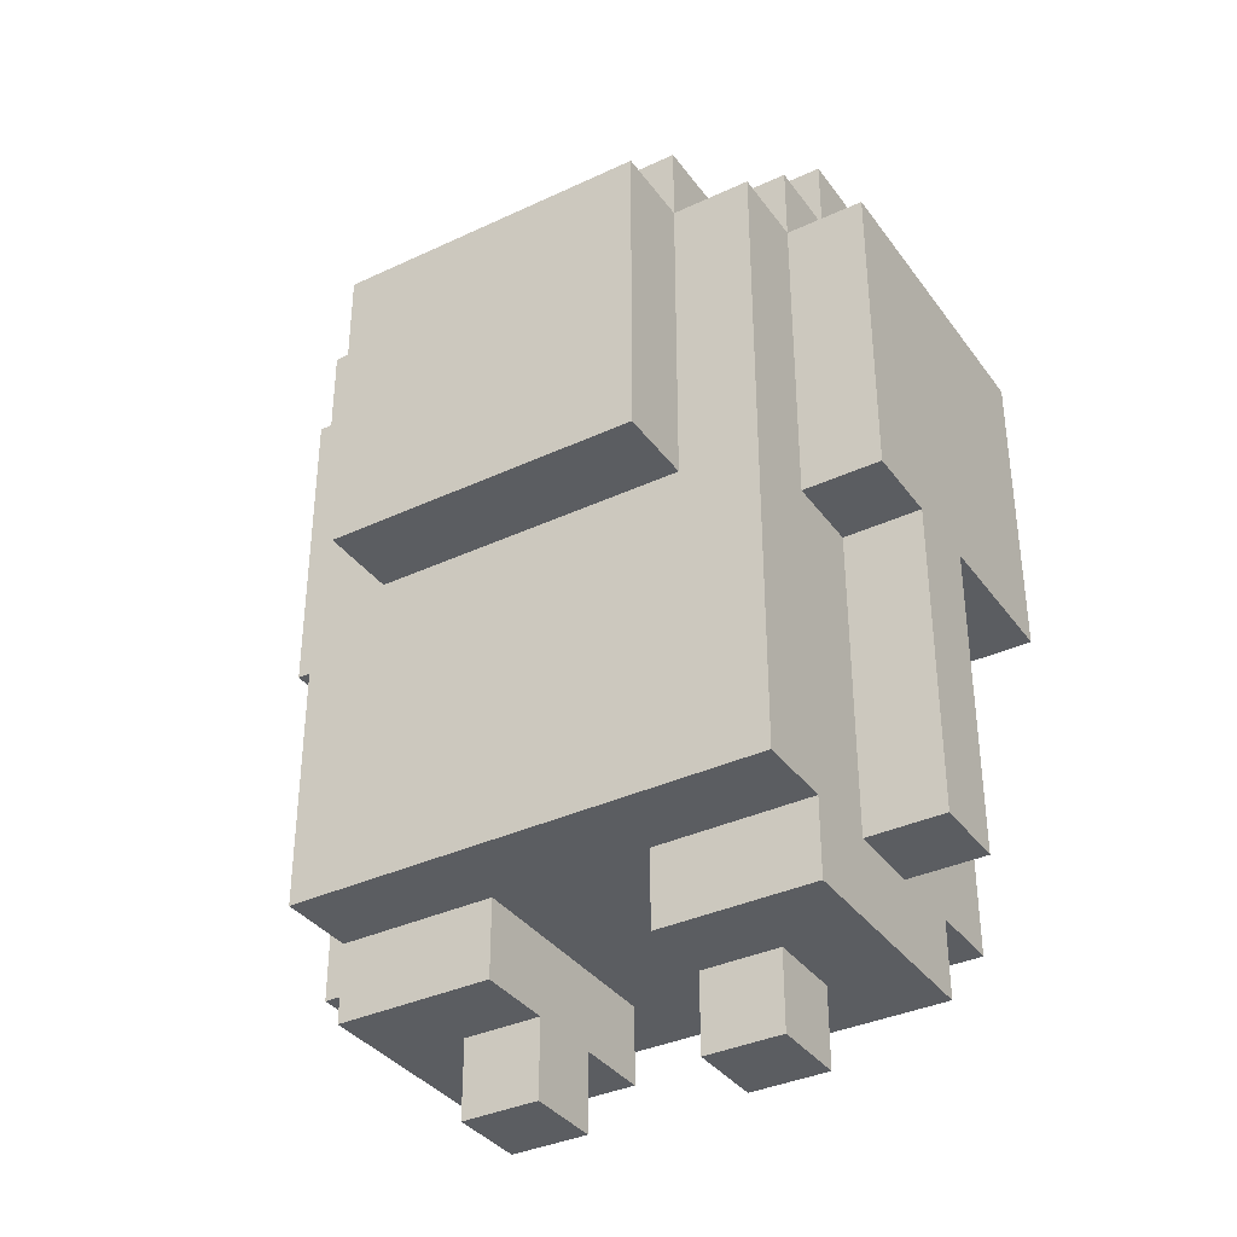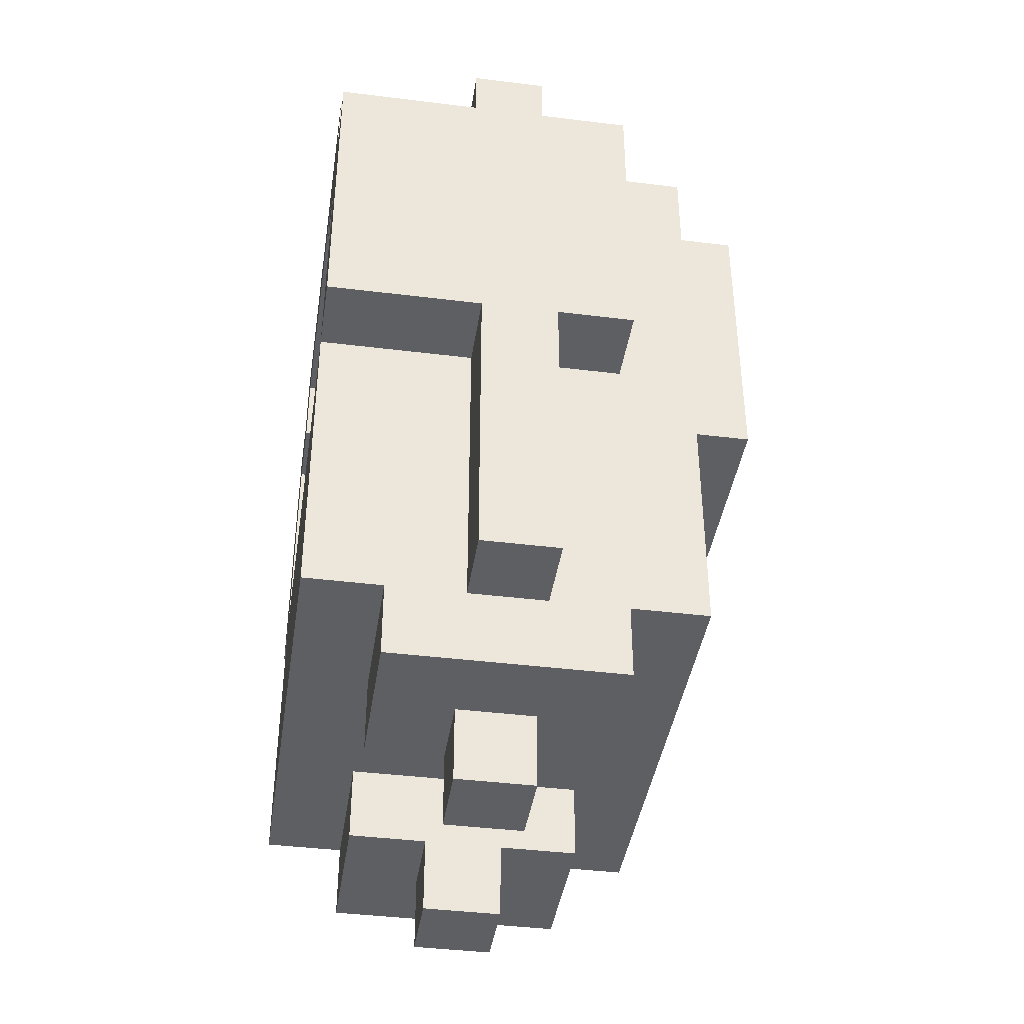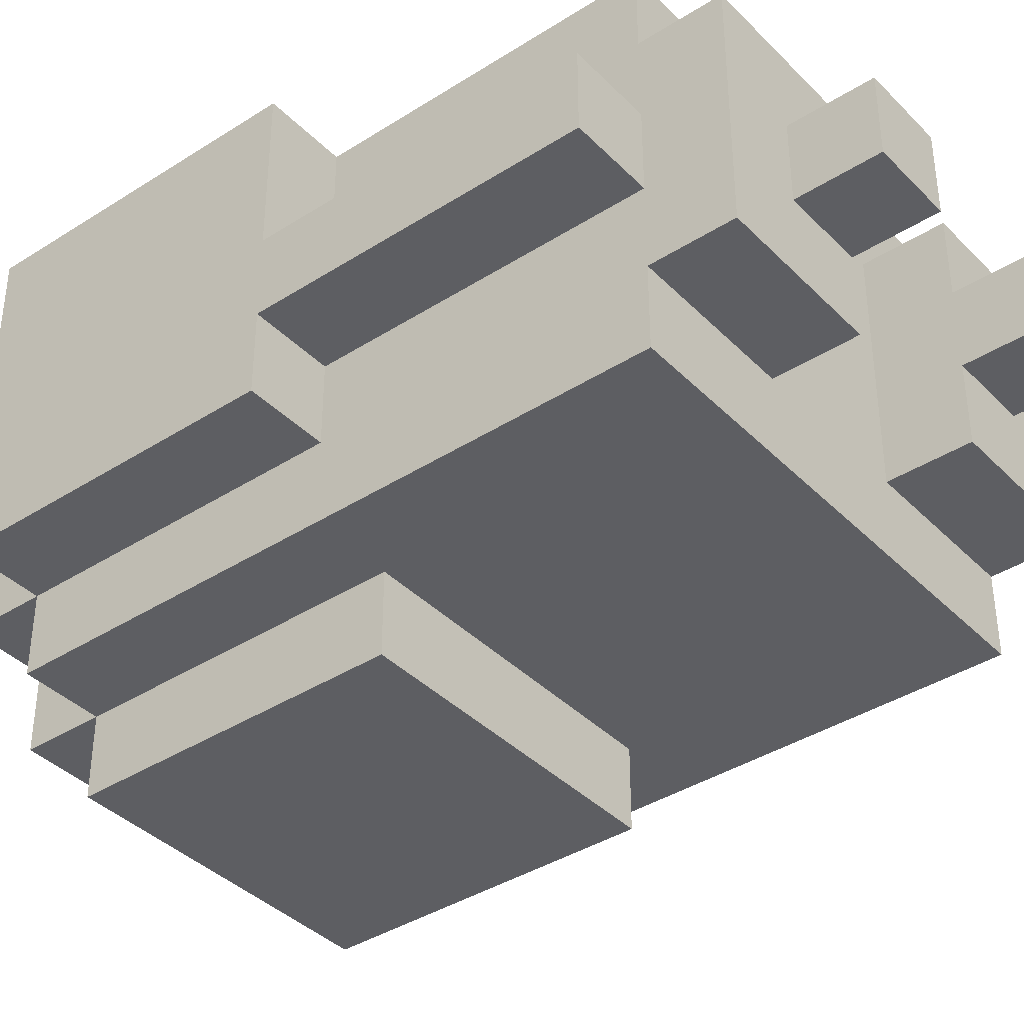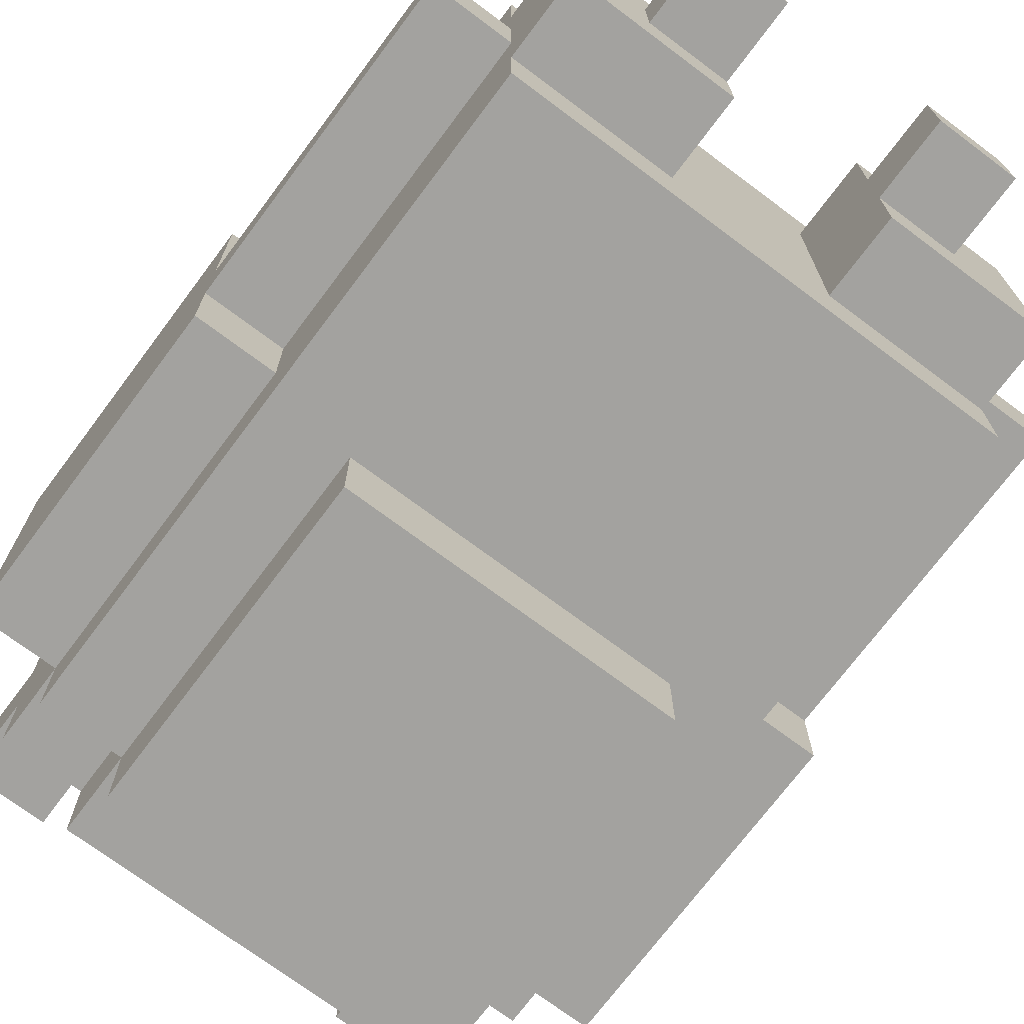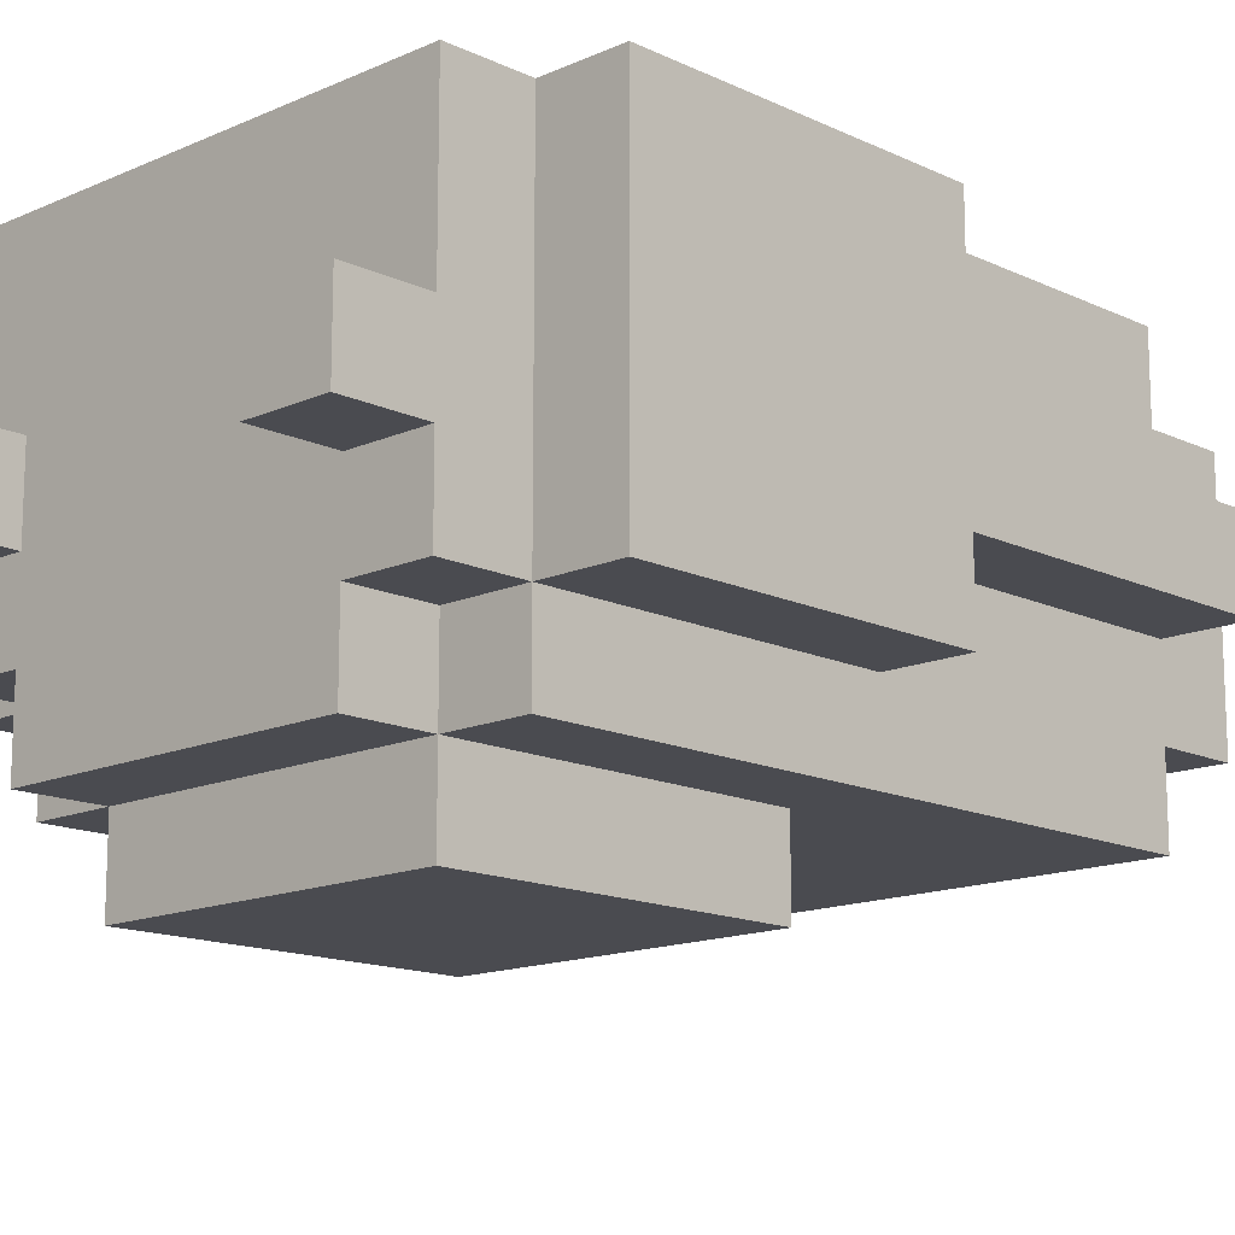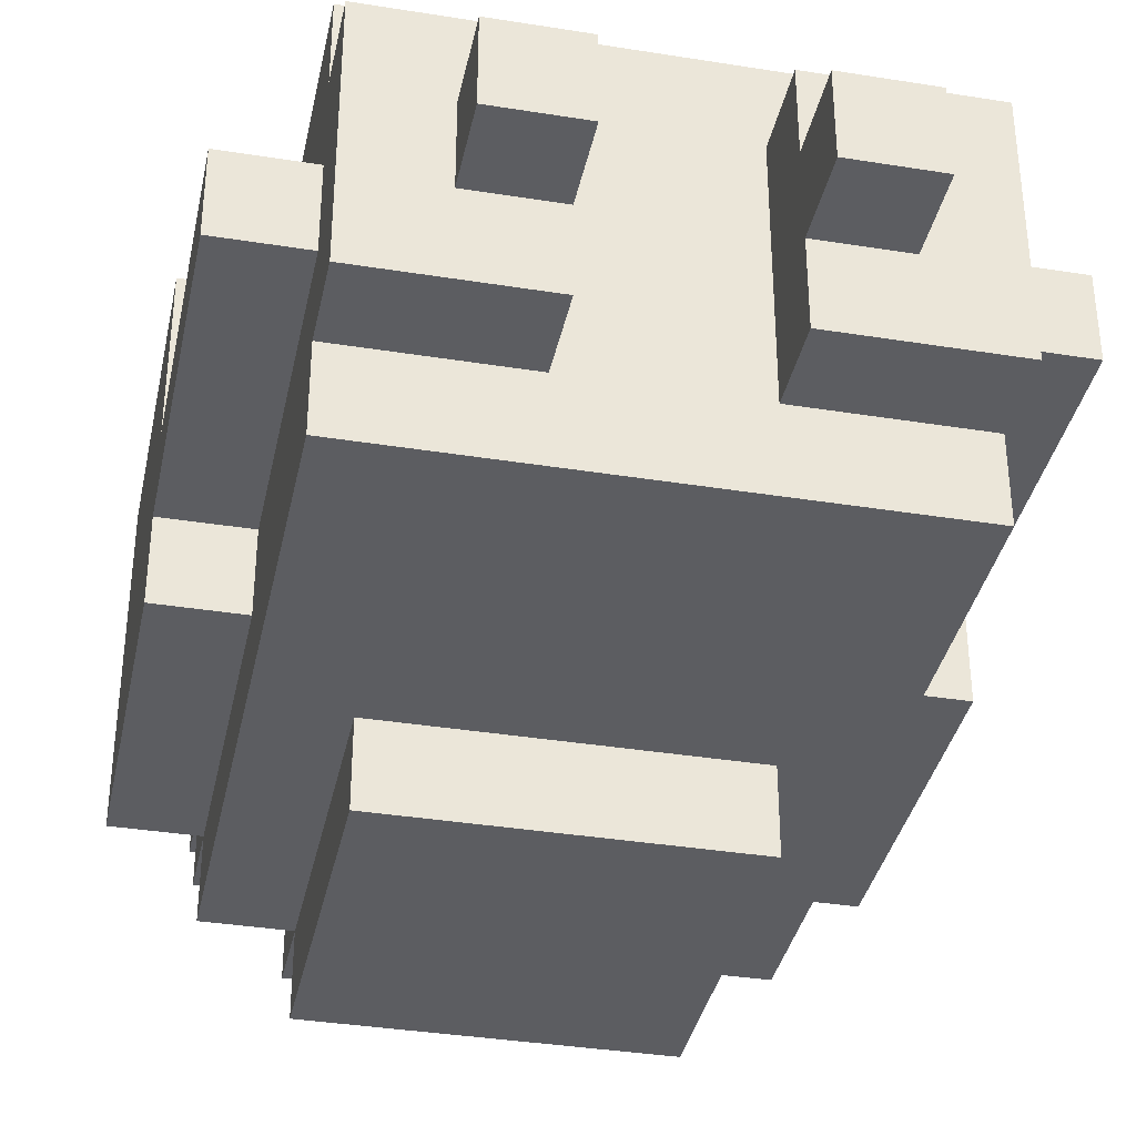
<metadata>
{"format":"obj","ext":"obj","renderer":"f3d","projection":"perspective","resolution":1024,"background":"white","views":[{"elev":-36.2,"azim":-148.6,"up":"+Y"},{"elev":-41.0,"azim":81.4,"up":"+Y"},{"elev":-38.7,"azim":-51.2,"up":"+Z"},{"elev":-72.5,"azim":-36.8,"up":"+Z"},{"elev":-14.4,"azim":-135.9,"up":"+Z"},{"elev":-36.4,"azim":-11.8,"up":"+Z"}]}
</metadata>
<code>
v -4 2 1
v -4 2 -0
v -4 3 1
v -4 3 -0
v -4 6 3
v -4 6 2
v -4 6 1
v -4 6 -0
v -4 6 -1
v -4 10 3
v -4 10 2
v -4 10 -1
v -3 1 2
v -3 1 -1
v -3 2 3
v -3 2 2
v -3 2 1
v -3 2 -0
v -3 2 -1
v -3 2 -2
v -3 3 1
v -3 3 -0
v -3 5 3
v -3 5 2
v -3 6 3
v -3 6 2
v -3 6 1
v -3 6 -0
v -3 6 -1
v -3 10 3
v -3 10 2
v -3 10 -1
v -3 10 -2
v -3 11 3
v -3 11 2
v -3 11 1
v -3 11 -0
v -3 11 -1
v -3 12 1
v -3 12 -0
v -2 0 1
v -2 0 -0
v -2 1 1
v -2 1 -0
v -2 6 -2
v -2 6 -3
v -2 10 -1
v -2 10 -2
v -2 10 -3
v -2 11 -1
v -2 11 -2
v 1 0 1
v 1 0 -0
v 1 1 2
v 1 1 1
v 1 1 -0
v 1 1 -1
v 1 2 2
v 1 2 -1
v 2 9 3
v 2 9 2
v 2 10 3
v 2 10 2
v 2 11 1
v 2 11 -0
v 2 12 1
v 2 12 -0
v 3 6 3
v 3 6 2
v 3 9 3
v 3 9 2
v -3 6 3
v -3 6 2
v -3 9 3
v -3 9 2
v -2 9 3
v -2 9 2
v -2 10 3
v -2 10 2
v -2 11 1
v -2 11 -0
v -2 12 1
v -2 12 -0
v -1 0 1
v -1 0 -0
v -1 1 2
v -1 1 1
v -1 1 -0
v -1 1 -1
v -1 2 2
v -1 2 -1
v 2 0 1
v 2 0 -0
v 2 1 1
v 2 1 -0
v 2 6 -2
v 2 6 -3
v 2 10 -1
v 2 10 -2
v 2 10 -3
v 2 11 -1
v 2 11 -2
v 3 1 2
v 3 1 -1
v 3 2 3
v 3 2 2
v 3 2 1
v 3 2 -0
v 3 2 -1
v 3 2 -2
v 3 3 1
v 3 3 -0
v 3 5 3
v 3 5 2
v 3 6 3
v 3 6 2
v 3 6 1
v 3 6 -0
v 3 6 -1
v 3 10 3
v 3 10 2
v 3 10 -1
v 3 10 -2
v 3 11 3
v 3 11 2
v 3 11 1
v 3 11 -0
v 3 11 -1
v 3 12 1
v 3 12 -0
v 4 2 1
v 4 2 -0
v 4 3 1
v 4 3 -0
v 4 6 3
v 4 6 2
v 4 6 1
v 4 6 -0
v 4 6 -1
v 4 10 3
v 4 10 2
v 4 10 -1
v -4 6 3
v -4 10 3
v -3 2 3
v -3 5 3
v -3 6 3
v -3 9 3
v -3 10 3
v -3 11 3
v -2 9 3
v -2 10 3
v 2 9 3
v 2 10 3
v 3 2 3
v 3 5 3
v 3 6 3
v 3 9 3
v 3 10 3
v 3 11 3
v 4 6 3
v 4 10 3
v -3 1 2
v -3 2 2
v -3 6 2
v -3 9 2
v -2 7 2
v -2 8 2
v -2 9 2
v -2 10 2
v -1 1 2
v -1 2 2
v -1 7 2
v -1 8 2
v 1 1 2
v 1 2 2
v 1 7 2
v 1 8 2
v 2 7 2
v 2 8 2
v 2 9 2
v 2 10 2
v 3 1 2
v 3 2 2
v 3 6 2
v 3 9 2
v -4 2 1
v -4 3 1
v -4 6 1
v -3 2 1
v -3 3 1
v -3 6 1
v -3 11 1
v -3 12 1
v -2 0 1
v -2 1 1
v -2 11 1
v -2 12 1
v -1 0 1
v -1 1 1
v 1 0 1
v 1 1 1
v 2 0 1
v 2 1 1
v 2 11 1
v 2 12 1
v 3 2 1
v 3 3 1
v 3 6 1
v 3 11 1
v 3 12 1
v 4 2 1
v 4 3 1
v 4 6 1
v -4 2 -0
v -4 3 -0
v -4 6 -0
v -3 2 -0
v -3 3 -0
v -3 6 -0
v -3 11 -0
v -3 12 -0
v -2 0 -0
v -2 1 -0
v -2 11 -0
v -2 12 -0
v -1 0 -0
v -1 1 -0
v 1 0 -0
v 1 1 -0
v 2 0 -0
v 2 1 -0
v 2 11 -0
v 2 12 -0
v 3 2 -0
v 3 3 -0
v 3 6 -0
v 3 11 -0
v 3 12 -0
v 4 2 -0
v 4 3 -0
v 4 6 -0
v -4 6 -1
v -4 10 -1
v -3 1 -1
v -3 2 -1
v -3 6 -1
v -3 10 -1
v -3 11 -1
v -2 10 -1
v -2 11 -1
v -1 1 -1
v -1 2 -1
v 1 1 -1
v 1 2 -1
v 2 10 -1
v 2 11 -1
v 3 1 -1
v 3 2 -1
v 3 6 -1
v 3 10 -1
v 3 11 -1
v 4 6 -1
v 4 10 -1
v -3 2 -2
v -3 10 -2
v -2 6 -2
v -2 10 -2
v -2 11 -2
v 2 6 -2
v 2 10 -2
v 2 11 -2
v 3 2 -2
v 3 10 -2
v -2 6 -3
v -2 10 -3
v 2 6 -3
v 2 10 -3
v -2 0 1
v -1 0 1
v 1 0 1
v 2 0 1
v -2 0 -0
v -1 0 -0
v 1 0 -0
v 2 0 -0
v -3 1 2
v -1 1 2
v 1 1 2
v 3 1 2
v -2 1 1
v -1 1 1
v 1 1 1
v 2 1 1
v -2 1 -0
v -1 1 -0
v 1 1 -0
v 2 1 -0
v -3 1 -1
v -1 1 -1
v 1 1 -1
v 3 1 -1
v -3 2 3
v 3 2 3
v -3 2 2
v -1 2 2
v 1 2 2
v 3 2 2
v -4 2 1
v -3 2 1
v 3 2 1
v 4 2 1
v -4 2 -0
v -3 2 -0
v 3 2 -0
v 4 2 -0
v -3 2 -1
v -1 2 -1
v 1 2 -1
v 3 2 -1
v -3 2 -2
v 3 2 -2
v -4 6 3
v -3 6 3
v 3 6 3
v 4 6 3
v -4 6 2
v -3 6 2
v 3 6 2
v 4 6 2
v -4 6 1
v -3 6 1
v 3 6 1
v 4 6 1
v -4 6 -0
v -3 6 -0
v 3 6 -0
v 4 6 -0
v -4 6 -1
v -3 6 -1
v 3 6 -1
v 4 6 -1
v -2 6 -2
v 2 6 -2
v -2 6 -3
v 2 6 -3
v -3 9 3
v -2 9 3
v 2 9 3
v 3 9 3
v -3 9 2
v -2 9 2
v 2 9 2
v 3 9 2
v -2 10 3
v 2 10 3
v -2 10 2
v 2 10 2
v -3 6 3
v 3 6 3
v -3 6 2
v 3 6 2
v -4 10 3
v -3 10 3
v 3 10 3
v 4 10 3
v -4 10 2
v -3 10 2
v 3 10 2
v 4 10 2
v -4 10 -1
v -3 10 -1
v -2 10 -1
v 2 10 -1
v 3 10 -1
v 4 10 -1
v -3 10 -2
v -2 10 -2
v 2 10 -2
v 3 10 -2
v -2 10 -3
v 2 10 -3
v -3 11 3
v 3 11 3
v -3 11 2
v 3 11 2
v -3 11 1
v -2 11 1
v 2 11 1
v 3 11 1
v -3 11 -0
v -2 11 -0
v 2 11 -0
v 3 11 -0
v -3 11 -1
v -2 11 -1
v 2 11 -1
v 3 11 -1
v -2 11 -2
v 2 11 -2
v -3 12 1
v -2 12 1
v 2 12 1
v 3 12 1
v -3 12 -0
v -2 12 -0
v 2 12 -0
v 3 12 -0
f 3 2 1
f 4 2 3
f 7 4 3
f 8 4 7
f 10 6 5
f 11 9 8
f 11 6 10
f 11 8 7
f 11 7 6
f 12 9 11
f 16 14 13
f 17 14 16
f 18 14 17
f 19 14 18
f 21 16 15
f 21 17 16
f 22 20 19
f 22 19 18
f 23 21 15
f 24 21 23
f 25 24 23
f 26 21 24
f 26 24 25
f 27 21 26
f 28 20 22
f 29 20 28
f 32 20 29
f 33 20 32
f 34 31 30
f 35 32 31
f 35 31 34
f 36 32 35
f 37 32 36
f 38 32 37
f 39 37 36
f 40 37 39
f 43 42 41
f 44 42 43
f 48 46 45
f 49 46 48
f 50 48 47
f 51 48 50
f 55 53 52
f 56 53 55
f 58 55 54
f 58 57 56
f 58 56 55
f 59 57 58
f 62 61 60
f 63 61 62
f 66 65 64
f 67 65 66
f 70 69 68
f 71 69 70
f 72 73 74
f 74 73 75
f 76 77 78
f 78 77 79
f 80 81 82
f 82 81 83
f 84 85 87
f 87 85 88
f 86 87 90
f 88 89 90
f 87 88 90
f 90 89 91
f 92 93 94
f 94 93 95
f 96 97 99
f 99 97 100
f 98 99 101
f 101 99 102
f 103 104 106
f 106 104 107
f 107 104 108
f 108 104 109
f 105 106 111
f 106 107 111
f 109 110 112
f 108 109 112
f 105 111 113
f 113 111 114
f 113 114 115
f 114 111 116
f 115 114 116
f 116 111 117
f 112 110 118
f 118 110 119
f 119 110 122
f 122 110 123
f 120 121 124
f 121 122 125
f 124 121 125
f 125 122 126
f 126 122 127
f 127 122 128
f 126 127 129
f 129 127 130
f 131 132 133
f 133 132 134
f 133 134 137
f 137 134 138
f 135 136 140
f 138 139 141
f 140 136 141
f 137 138 141
f 136 137 141
f 141 139 142
f 147 144 143
f 148 144 147
f 149 144 148
f 151 150 149
f 151 149 148
f 152 150 151
f 154 150 152
f 155 146 145
f 156 147 146
f 156 146 155
f 157 147 156
f 158 154 153
f 159 150 154
f 159 154 158
f 160 150 159
f 161 158 157
f 161 159 158
f 162 159 161
f 167 166 165
f 168 166 167
f 169 166 168
f 171 164 163
f 172 164 171
f 173 167 165
f 173 168 167
f 174 170 169
f 174 168 173
f 174 169 168
f 177 173 165
f 177 174 173
f 178 170 174
f 178 174 177
f 179 177 165
f 179 178 177
f 180 170 178
f 180 178 179
f 181 170 180
f 182 170 181
f 183 176 175
f 184 176 183
f 185 179 165
f 185 180 179
f 185 181 180
f 186 181 185
f 190 188 187
f 191 189 188
f 191 188 190
f 192 189 191
f 197 194 193
f 198 194 197
f 199 196 195
f 200 196 199
f 203 202 201
f 204 202 203
f 210 206 205
f 211 206 210
f 212 208 207
f 213 209 208
f 213 208 212
f 214 209 213
f 215 216 218
f 216 217 219
f 218 216 219
f 219 217 220
f 221 222 225
f 225 222 226
f 223 224 227
f 227 224 228
f 229 230 231
f 231 230 232
f 233 234 238
f 238 234 239
f 235 236 240
f 236 237 241
f 240 236 241
f 241 237 242
f 243 244 247
f 247 244 248
f 248 249 250
f 250 249 251
f 245 246 252
f 252 246 253
f 254 255 258
f 258 255 259
f 256 257 261
f 261 257 262
f 260 261 263
f 263 261 264
f 265 266 267
f 267 266 268
f 265 267 270
f 268 269 271
f 271 269 272
f 265 270 273
f 270 271 273
f 273 271 274
f 275 276 277
f 277 276 278
f 283 280 279
f 284 280 283
f 285 282 281
f 286 282 285
f 291 288 287
f 292 288 291
f 293 290 289
f 294 290 293
f 295 291 287
f 298 290 294
f 299 296 295
f 299 295 287
f 300 296 299
f 301 298 297
f 302 290 298
f 302 298 301
f 305 304 303
f 306 304 305
f 307 304 306
f 308 304 307
f 313 310 309
f 314 310 313
f 315 312 311
f 316 312 315
f 318 307 306
f 319 307 318
f 321 318 317
f 321 320 319
f 321 319 318
f 322 320 321
f 327 324 323
f 328 324 327
f 329 326 325
f 330 326 329
f 331 328 327
f 332 328 331
f 333 330 329
f 334 330 333
f 339 336 335
f 340 336 339
f 341 338 337
f 342 338 341
f 345 344 343
f 346 344 345
f 351 348 347
f 352 348 351
f 353 350 349
f 354 350 353
f 357 356 355
f 358 356 357
f 359 360 361
f 361 360 362
f 363 364 367
f 367 364 368
f 365 366 369
f 369 366 370
f 367 368 371
f 371 368 372
f 369 370 375
f 375 370 376
f 372 373 377
f 377 373 378
f 374 375 379
f 379 375 380
f 378 379 381
f 381 379 382
f 383 384 385
f 385 384 386
f 385 386 387
f 387 386 388
f 388 386 389
f 389 386 390
f 388 389 392
f 392 389 393
f 391 392 395
f 393 394 395
f 392 393 395
f 395 394 396
f 396 394 397
f 397 394 398
f 396 397 399
f 399 397 400
f 401 402 405
f 405 402 406
f 403 404 407
f 407 404 408

</code>
